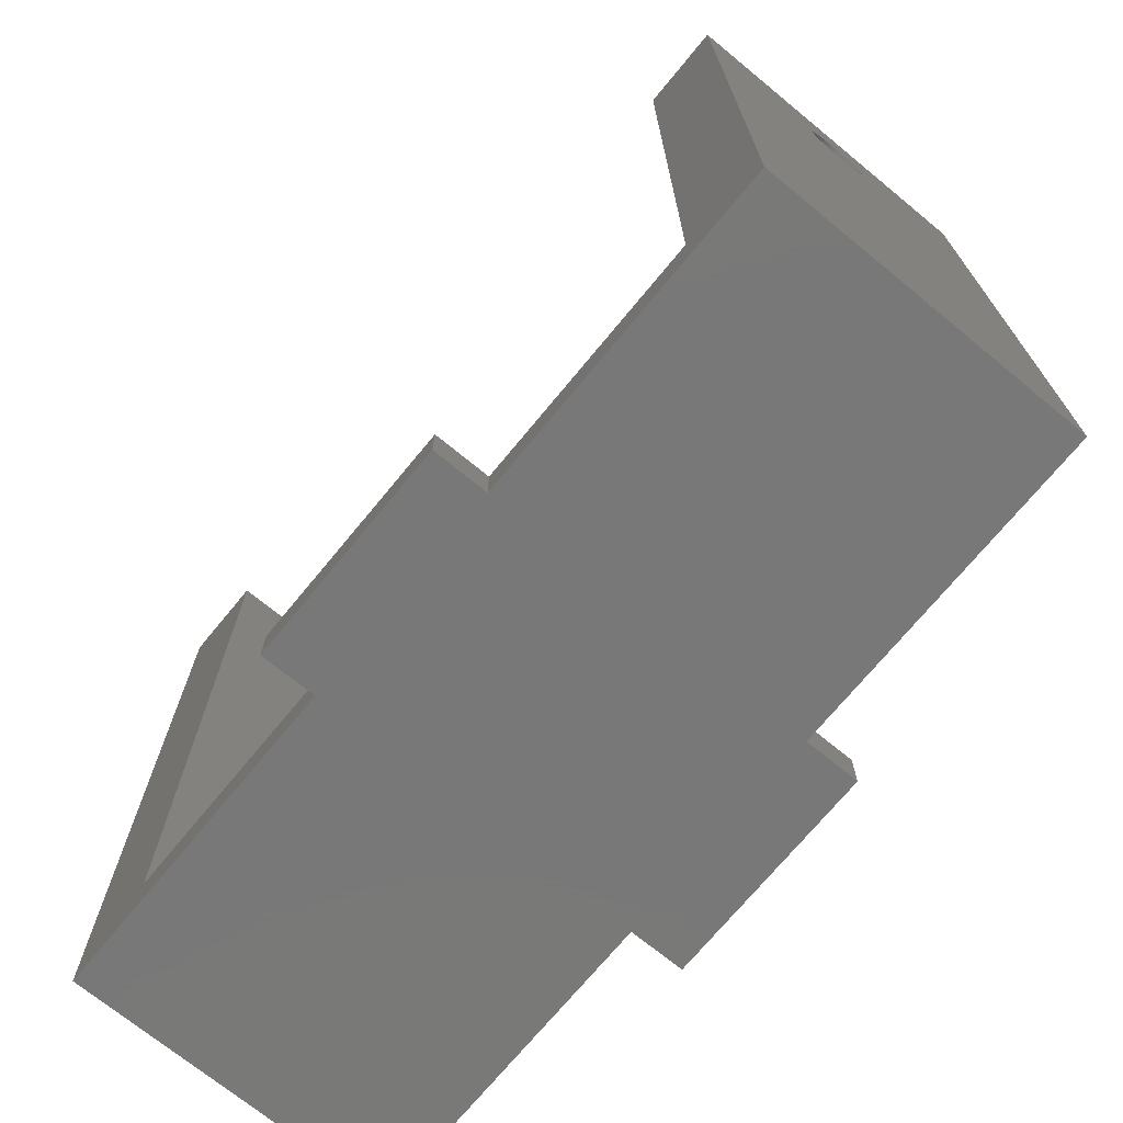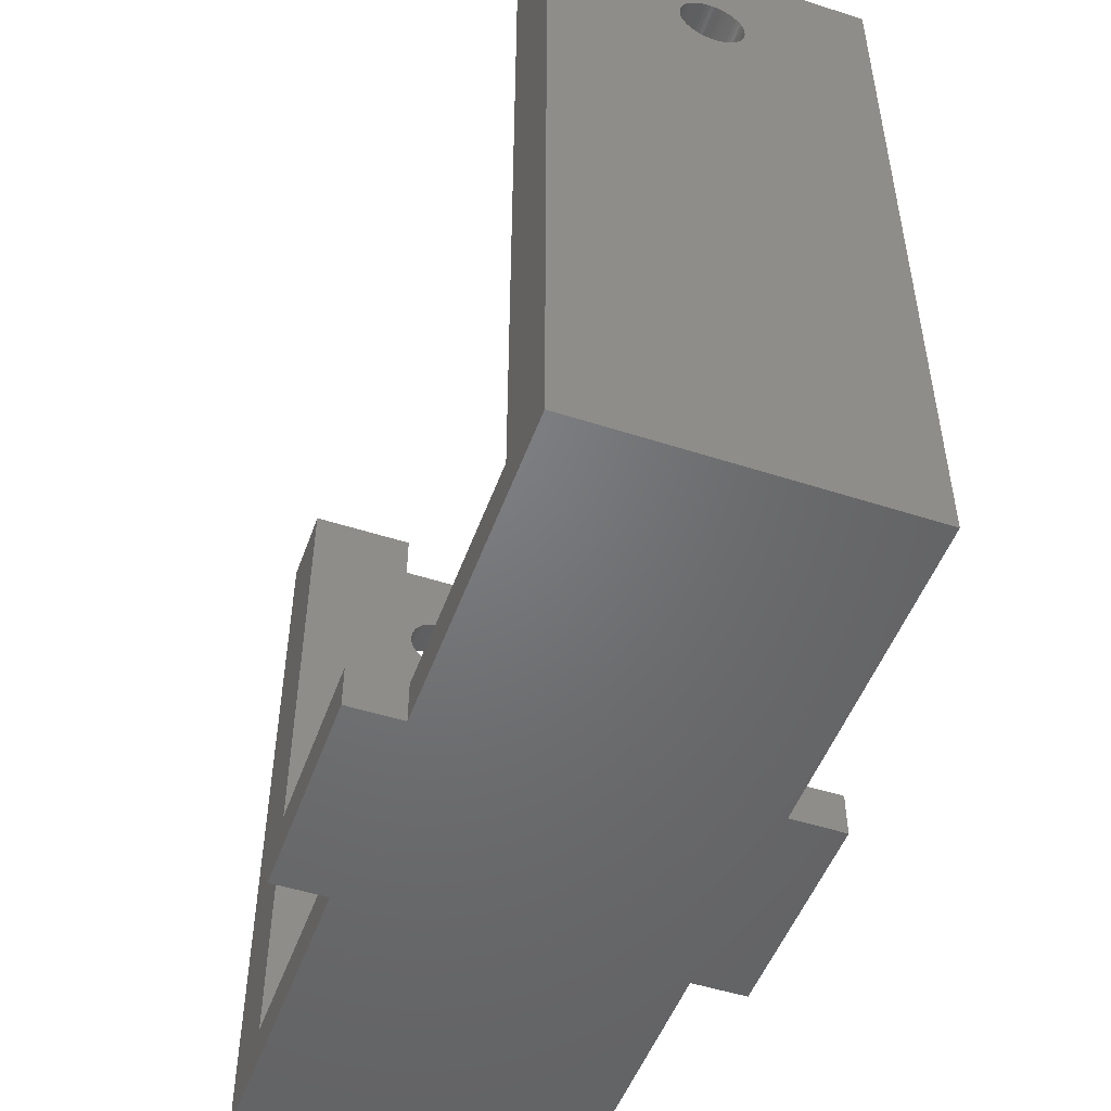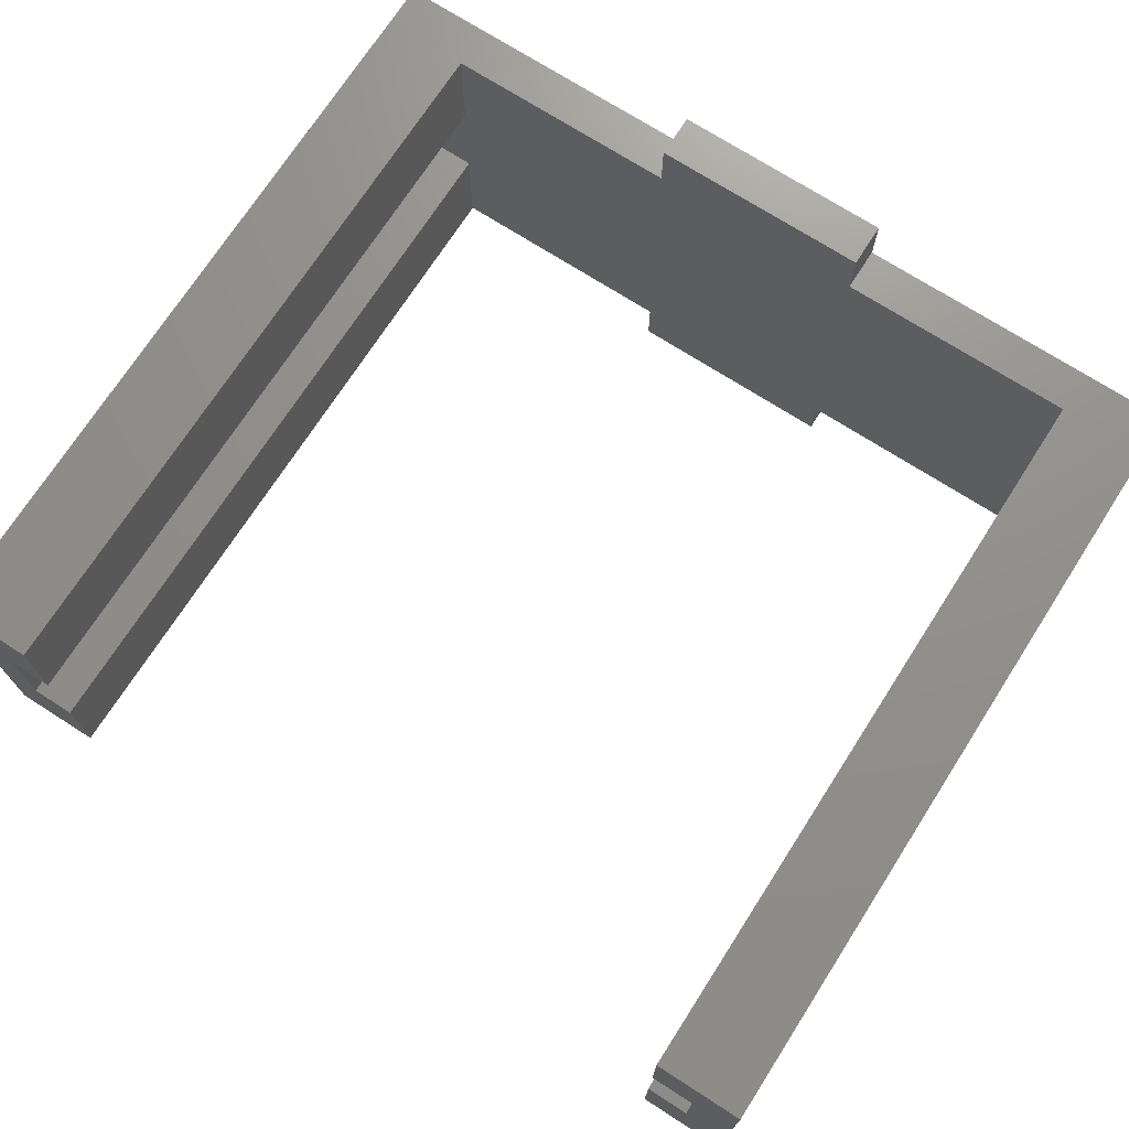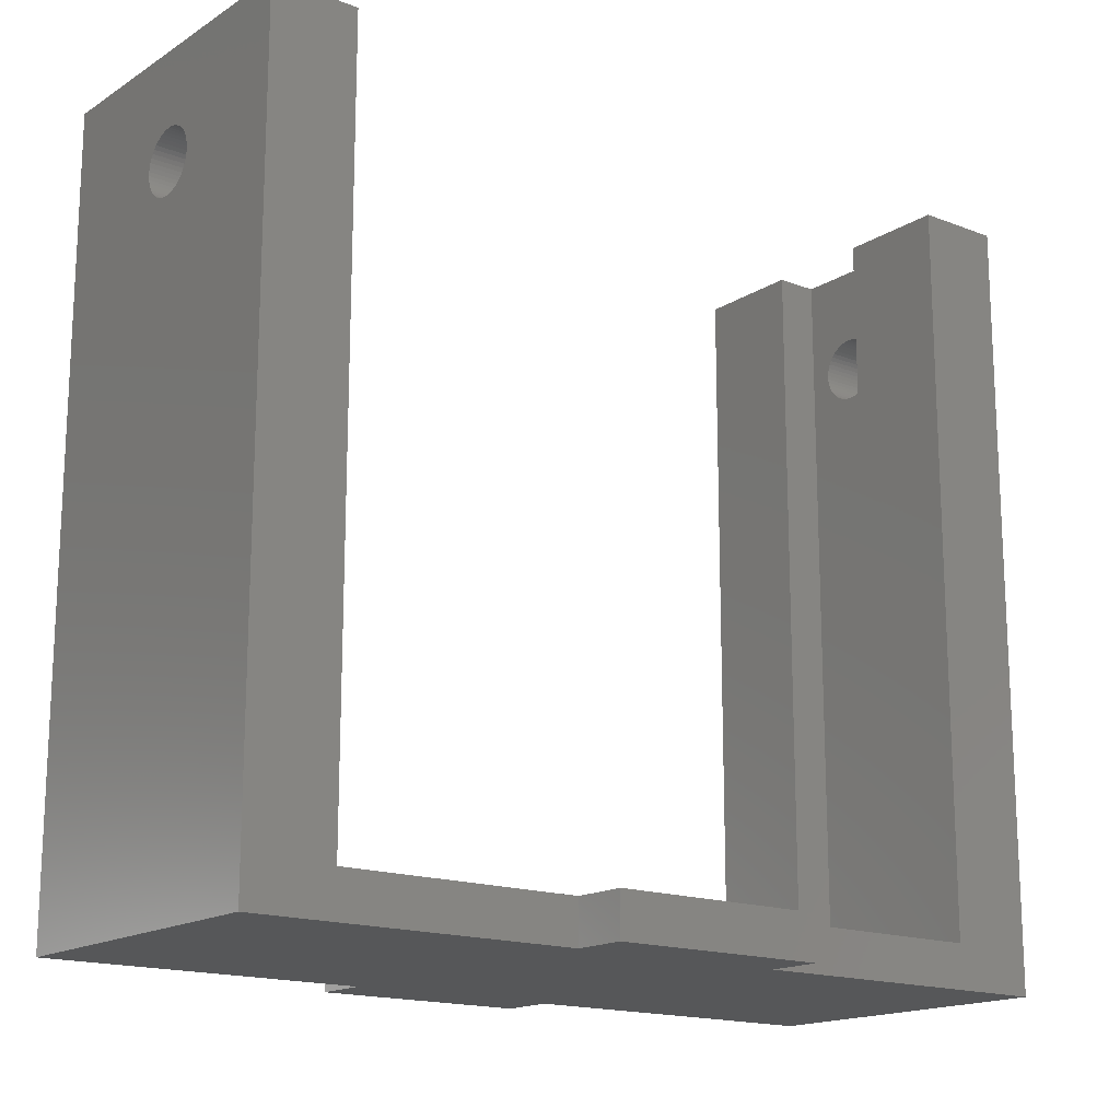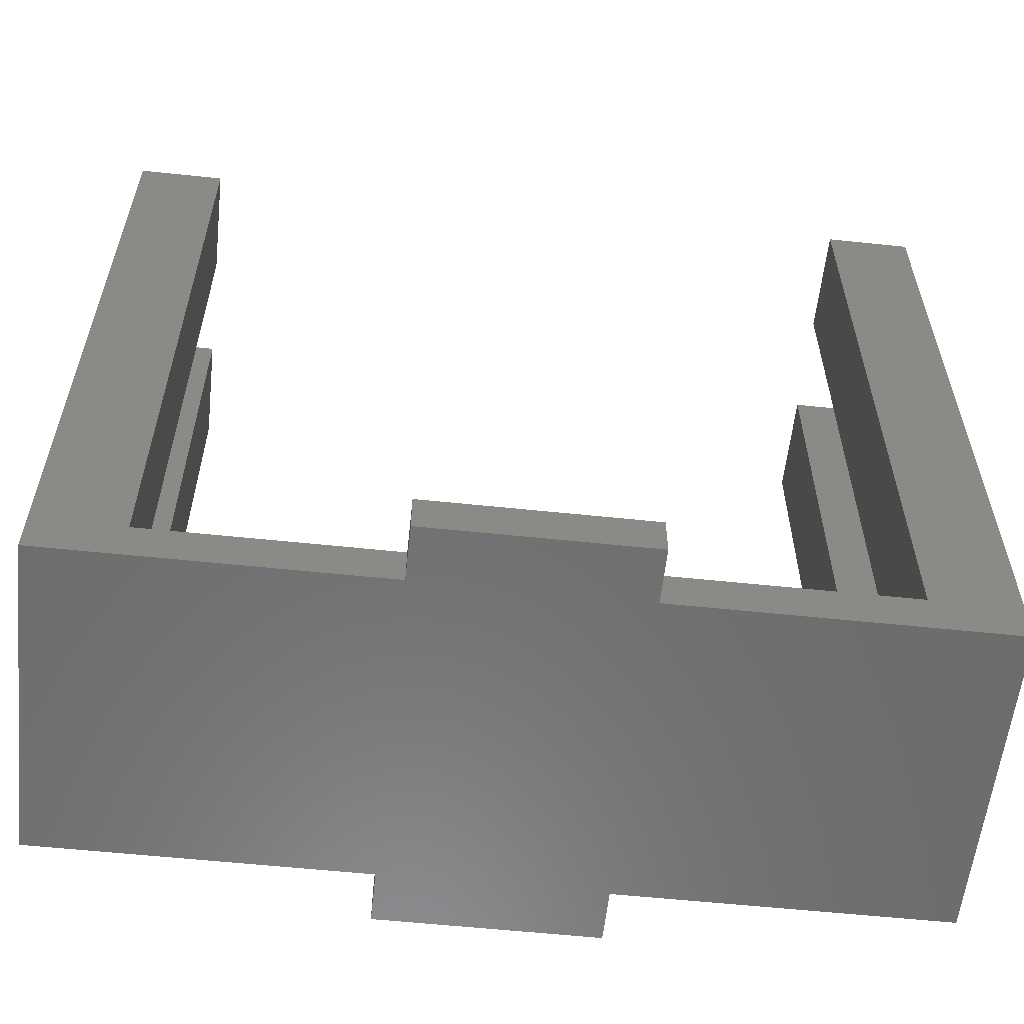
<metadata>
{"format":"stl","ext":"stl","renderer":"f3d","projection":"perspective","resolution":1024,"background":"white","views":[{"elev":-71.4,"azim":-129.4,"up":"+Z"},{"elev":-50.0,"azim":70.4,"up":"+Z"},{"elev":72.2,"azim":32.7,"up":"+Y"},{"elev":-16.4,"azim":-38.2,"up":"+Z"},{"elev":-58.3,"azim":-6.2,"up":"+Z"}]}
</metadata>
<code>
# stl→obj: 248 verts, 500 faces
v -20 -7.5 0
v -20 -7.5 36
v -20 -1.266 30.2
v -20 -1.156 30.04
v -20 -1.027 29.91
v -20 -0.8817 29.79
v -20 -0.7226 29.69
v -20 -0.5522 29.61
v -20 -0.373 29.55
v -20 -0.188 29.51
v -20 0 29.5
v -20 7.5 0
v -5 7.5 0
v -16 -7.5 2
v -5 -7.5 0
v -20 -1.497 30.91
v -20 -1.473 30.72
v -20 -1.497 31.09
v -20 -1.427 30.54
v -20 -1.473 31.28
v -20 -1.357 30.36
v -20 -1.427 31.46
v -20 -1.357 31.64
v -20 -1.266 31.8
v -20 -1.156 31.96
v -20 -1.027 32.09
v -20 -0.8817 32.21
v -20 -0.7226 32.31
v -20 -0.5522 32.39
v -20 -0.373 32.45
v -20 -0.188 32.49
v -20 0 32.5
v -20 7.5 36
v -18 -2.5 36
v -16 -7.5 36
v -18 -1.497 30.91
v -18 -1.473 30.72
v -18 -1.497 31.09
v -18 -1.427 30.54
v -18 -1.473 31.28
v -18 -1.357 30.36
v -18 -1.427 31.46
v -18 -1.266 30.2
v -18 -1.357 31.64
v -18 -1.156 30.04
v -18 -1.266 31.8
v -18 -1.027 29.91
v -18 -1.156 31.96
v -18 -0.8817 32.21
v -18 -1.027 32.09
v -18 -0.8817 29.79
v -18 -0.7226 32.31
v -18 -0.7226 29.69
v -18 -0.5522 32.39
v -18 -0.5522 29.61
v -18 -0.373 32.45
v -18 -0.373 29.55
v -18 -0.188 32.49
v -18 -0.188 29.51
v -18 0 32.5
v -20 0.188 29.51
v -18 0 29.5
v -20 0.188 32.49
v -18 0.188 32.49
v -20 0.373 29.55
v -18 0.188 29.51
v -20 0.373 32.45
v -18 0.373 32.45
v -20 0.5522 29.61
v -18 0.373 29.55
v -20 0.5522 32.39
v -18 0.5522 32.39
v -20 0.7226 29.69
v -18 0.5522 29.61
v -20 0.7226 32.31
v -18 0.7226 32.31
v -20 0.8817 29.79
v -18 0.7226 29.69
v -20 0.8817 32.21
v -18 0.8817 32.21
v -20 1.027 29.91
v -18 0.8817 29.79
v -20 1.027 32.09
v -18 1.027 32.09
v -20 1.156 30.04
v -18 1.027 29.91
v -18 1.156 30.04
v -20 1.156 31.96
v -20 1.266 30.2
v -18 1.266 30.2
v -20 1.266 31.8
v -18 1.156 31.96
v -20 1.357 30.36
v -18 1.357 30.36
v -20 1.357 31.64
v -18 1.266 31.8
v -20 1.427 30.54
v -18 1.427 30.54
v -20 1.427 31.46
v -18 1.357 31.64
v -20 1.473 30.72
v -18 1.473 30.72
v -20 1.473 31.28
v -18 1.427 31.46
v -20 1.497 30.91
v -18 1.497 30.91
v -20 1.497 31.09
v -18 1.473 31.28
v -18 1.497 31.09
v -16 7.5 2
v -18 2.5 36
v -16 7.5 36
v -18 -2.5 2
v -16 -2.5 2
v -18 2.5 2
v -16 -2.5 36
v -16 2.5 2
v -16 2.5 36
v -5 -7.5 2
v -5 7.5 2
v -5 -10 0
v -5 -10 2
v 5 -10 0
v 5 -10 2
v 5 7.5 0
v 5 -7.5 0
v 5 -7.5 2
v -5 10 2
v -5 10 0
v 5 10 0
v 5 7.5 2
v 5 10 2
v 20 7.5 0
v 16 -7.5 2
v 20 -7.5 0
v 16 -2.5 2
v 16 7.5 2
v 16 2.5 2
v 16 -7.5 36
v 16 -2.5 36
v 20 -7.5 36
v 18 -2.5 36
v 18 -2.5 2
v 16 2.5 36
v 16 7.5 36
v 18 2.5 2
v 18 2.5 36
v 20 7.5 36
v 18 -1.473 30.72
v 18 -1.427 30.54
v 18 -1.357 30.36
v 18 -1.266 30.2
v 18 -1.156 30.04
v 18 -1.027 29.91
v 18 -0.8817 29.79
v 18 -0.7226 29.69
v 18 -0.5522 29.61
v 18 -0.373 29.55
v 18 -0.188 29.51
v 18 0 29.5
v 18 -1.497 30.91
v 18 -1.497 31.09
v 18 -1.473 31.28
v 18 -1.427 31.46
v 18 -1.357 31.64
v 18 -1.266 31.8
v 18 -1.156 31.96
v 18 -1.027 32.09
v 18 -0.8817 32.21
v 18 -0.7226 32.31
v 18 -0.5522 32.39
v 18 -0.373 32.45
v 18 -0.188 32.49
v 18 0 32.5
v 20 -1.497 30.91
v 20 -1.473 30.72
v 20 -1.497 31.09
v 20 -1.427 30.54
v 20 -1.473 31.28
v 20 -1.357 30.36
v 20 -1.427 31.46
v 20 -1.266 30.2
v 20 -1.357 31.64
v 20 -1.156 30.04
v 20 -1.266 31.8
v 20 -1.027 29.91
v 20 -1.156 31.96
v 20 -0.8817 32.21
v 20 -1.027 32.09
v 20 -0.8817 29.79
v 20 -0.7226 32.31
v 20 -0.7226 29.69
v 20 -0.5522 32.39
v 20 -0.5522 29.61
v 20 -0.373 32.45
v 20 -0.373 29.55
v 20 -0.188 32.49
v 20 -0.188 29.51
v 20 0 32.5
v 18 0.188 29.51
v 20 0 29.5
v 18 0.188 32.49
v 20 0.188 32.49
v 18 0.373 29.55
v 20 0.188 29.51
v 18 0.373 32.45
v 20 0.373 32.45
v 18 0.5522 29.61
v 20 0.373 29.55
v 18 0.5522 32.39
v 20 0.5522 32.39
v 18 0.7226 29.69
v 20 0.5522 29.61
v 18 0.7226 32.31
v 20 0.7226 32.31
v 18 0.8817 29.79
v 20 0.7226 29.69
v 18 0.8817 32.21
v 20 0.8817 32.21
v 18 1.027 29.91
v 20 0.8817 29.79
v 18 1.027 32.09
v 20 1.027 32.09
v 18 1.156 30.04
v 20 1.027 29.91
v 20 1.156 30.04
v 18 1.156 31.96
v 18 1.266 30.2
v 20 1.266 30.2
v 18 1.266 31.8
v 20 1.156 31.96
v 18 1.357 30.36
v 20 1.357 30.36
v 18 1.357 31.64
v 20 1.266 31.8
v 18 1.427 30.54
v 20 1.427 30.54
v 18 1.427 31.46
v 20 1.357 31.64
v 18 1.473 30.72
v 20 1.473 30.72
v 18 1.473 31.28
v 20 1.427 31.46
v 18 1.497 30.91
v 20 1.497 30.91
v 18 1.497 31.09
v 20 1.473 31.28
v 20 1.497 31.09
f 1 2 3
f 1 3 4
f 1 4 5
f 1 5 6
f 1 6 7
f 1 7 8
f 1 8 9
f 1 9 10
f 1 10 11
f 1 11 12
f 1 12 13
f 1 14 2
f 1 15 14
f 1 13 15
f 2 16 17
f 2 18 16
f 2 17 19
f 2 20 18
f 2 19 21
f 2 22 20
f 2 21 3
f 2 23 22
f 2 24 23
f 2 25 24
f 2 26 25
f 2 27 26
f 2 28 27
f 2 29 28
f 2 30 29
f 2 31 30
f 2 32 31
f 2 33 32
f 2 34 33
f 2 14 35
f 2 35 34
f 16 18 36
f 16 36 37
f 16 37 17
f 18 20 38
f 18 38 36
f 17 37 39
f 17 39 19
f 20 22 40
f 20 40 38
f 19 39 41
f 19 41 21
f 22 23 42
f 22 42 40
f 21 41 43
f 21 43 3
f 23 24 44
f 23 44 42
f 3 43 45
f 3 45 4
f 24 25 46
f 24 46 44
f 4 45 47
f 4 47 5
f 25 26 48
f 25 48 46
f 5 47 6
f 26 27 49
f 26 50 48
f 26 49 50
f 6 47 51
f 6 51 7
f 27 28 52
f 27 52 49
f 7 51 53
f 7 53 8
f 28 29 54
f 28 54 52
f 8 53 55
f 8 55 9
f 29 30 56
f 29 56 54
f 9 55 57
f 9 57 10
f 30 31 58
f 30 58 56
f 10 57 59
f 10 59 11
f 31 32 60
f 31 60 58
f 11 61 12
f 11 59 62
f 11 62 61
f 32 63 64
f 32 33 63
f 32 64 60
f 61 65 12
f 61 62 66
f 61 66 65
f 63 67 68
f 63 33 67
f 63 68 64
f 65 69 12
f 65 66 70
f 65 70 69
f 67 71 72
f 67 33 71
f 67 72 68
f 69 73 12
f 69 70 74
f 69 74 73
f 71 75 76
f 71 33 75
f 71 76 72
f 73 77 12
f 73 74 78
f 73 78 77
f 75 79 80
f 75 33 79
f 75 80 76
f 77 81 12
f 77 78 82
f 77 82 81
f 79 83 84
f 79 33 83
f 79 84 80
f 81 85 12
f 81 82 86
f 81 86 87
f 81 87 85
f 83 88 84
f 83 33 88
f 85 89 12
f 85 87 90
f 85 90 89
f 88 91 92
f 88 33 91
f 88 92 84
f 89 93 33
f 89 33 12
f 89 90 94
f 89 94 93
f 91 95 96
f 91 33 95
f 91 96 92
f 93 97 33
f 93 94 98
f 93 98 97
f 95 99 100
f 95 33 99
f 95 100 96
f 97 101 33
f 97 98 102
f 97 102 101
f 99 103 104
f 99 33 103
f 99 104 100
f 101 105 33
f 101 102 106
f 101 106 105
f 103 107 108
f 103 33 107
f 103 108 104
f 105 107 33
f 105 106 109
f 105 109 107
f 107 109 108
f 12 33 110
f 12 110 13
f 33 34 111
f 33 111 112
f 33 112 110
f 113 34 114
f 113 37 34
f 113 39 37
f 113 41 39
f 113 43 41
f 113 45 43
f 113 47 45
f 113 51 47
f 113 53 51
f 113 55 53
f 113 57 55
f 113 59 57
f 113 62 59
f 113 115 62
f 113 114 115
f 34 36 38
f 34 38 40
f 34 37 36
f 34 40 42
f 34 42 44
f 34 44 46
f 34 46 48
f 34 48 50
f 34 50 49
f 34 49 52
f 34 52 54
f 34 54 56
f 34 56 58
f 34 58 60
f 34 60 111
f 34 35 116
f 34 116 114
f 62 115 66
f 60 64 111
f 66 115 70
f 64 68 111
f 70 115 74
f 68 72 111
f 74 115 78
f 72 76 111
f 78 115 82
f 76 80 111
f 82 115 86
f 80 84 111
f 86 115 87
f 84 92 111
f 87 115 90
f 92 96 111
f 90 115 94
f 96 100 111
f 94 115 98
f 100 104 111
f 98 115 102
f 104 108 111
f 102 115 111
f 102 111 106
f 108 109 111
f 106 111 109
f 115 114 117
f 115 117 118
f 115 118 111
f 111 118 112
f 14 114 35
f 14 15 119
f 14 119 114
f 35 114 116
f 114 119 117
f 117 110 118
f 117 119 120
f 117 120 110
f 118 110 112
f 110 120 13
f 121 122 119
f 121 15 123
f 121 119 15
f 121 123 124
f 121 124 122
f 122 124 119
f 15 13 125
f 15 126 123
f 15 125 126
f 119 124 127
f 119 127 120
f 13 120 128
f 13 129 130
f 13 128 129
f 13 130 125
f 120 127 131
f 120 131 132
f 120 132 128
f 129 128 130
f 128 132 130
f 123 126 124
f 124 126 127
f 126 125 133
f 126 134 127
f 126 135 134
f 126 133 135
f 127 134 136
f 127 136 131
f 125 131 137
f 125 130 131
f 125 137 133
f 131 130 132
f 131 136 138
f 131 138 137
f 134 139 140
f 134 140 136
f 134 135 141
f 134 141 139
f 139 142 140
f 139 141 142
f 136 140 143
f 136 143 138
f 140 142 143
f 138 144 145
f 138 145 137
f 138 143 146
f 138 146 147
f 138 147 144
f 144 147 145
f 137 145 148
f 137 148 133
f 145 147 148
f 143 142 149
f 143 149 150
f 143 150 151
f 143 151 152
f 143 152 153
f 143 153 154
f 143 154 155
f 143 155 156
f 143 156 157
f 143 157 158
f 143 158 159
f 143 159 160
f 143 160 146
f 142 161 149
f 142 162 161
f 142 163 162
f 142 164 163
f 142 165 164
f 142 166 165
f 142 167 166
f 142 168 167
f 142 169 168
f 142 170 169
f 142 171 170
f 142 172 171
f 142 173 172
f 142 174 173
f 142 147 174
f 142 141 147
f 161 162 175
f 161 175 176
f 161 176 149
f 162 163 177
f 162 177 175
f 149 176 178
f 149 178 150
f 163 164 179
f 163 179 177
f 150 178 180
f 150 180 151
f 164 165 181
f 164 181 179
f 151 180 182
f 151 182 152
f 165 166 183
f 165 183 181
f 152 182 184
f 152 184 153
f 166 167 185
f 166 185 183
f 153 184 186
f 153 186 154
f 167 168 187
f 167 187 185
f 154 186 155
f 168 169 188
f 168 189 187
f 168 188 189
f 155 186 190
f 155 190 156
f 169 170 191
f 169 191 188
f 156 190 192
f 156 192 157
f 170 171 193
f 170 193 191
f 157 192 194
f 157 194 158
f 171 172 195
f 171 195 193
f 158 194 196
f 158 196 159
f 172 173 197
f 172 197 195
f 159 196 198
f 159 198 160
f 173 174 199
f 173 199 197
f 160 200 146
f 160 198 201
f 160 201 200
f 174 202 203
f 174 147 202
f 174 203 199
f 200 204 146
f 200 201 205
f 200 205 204
f 202 206 207
f 202 147 206
f 202 207 203
f 204 208 146
f 204 205 209
f 204 209 208
f 206 210 211
f 206 147 210
f 206 211 207
f 208 212 146
f 208 209 213
f 208 213 212
f 210 214 215
f 210 147 214
f 210 215 211
f 212 216 146
f 212 213 217
f 212 217 216
f 214 218 219
f 214 147 218
f 214 219 215
f 216 220 146
f 216 217 221
f 216 221 220
f 218 222 223
f 218 147 222
f 218 223 219
f 220 224 146
f 220 221 225
f 220 225 226
f 220 226 224
f 222 227 223
f 222 147 227
f 224 228 146
f 224 226 229
f 224 229 228
f 227 230 231
f 227 147 230
f 227 231 223
f 228 232 146
f 228 229 233
f 228 233 232
f 230 234 235
f 230 147 234
f 230 235 231
f 232 236 146
f 232 233 237
f 232 237 236
f 234 238 239
f 234 147 238
f 234 239 235
f 236 240 146
f 236 237 241
f 236 241 240
f 238 242 243
f 238 147 242
f 238 243 239
f 240 244 147
f 240 147 146
f 240 241 245
f 240 245 244
f 242 246 247
f 242 147 246
f 242 247 243
f 244 246 147
f 244 245 248
f 244 248 246
f 246 248 247
f 147 141 148
f 135 182 141
f 135 184 182
f 135 186 184
f 135 190 186
f 135 192 190
f 135 194 192
f 135 196 194
f 135 198 196
f 135 201 198
f 135 133 201
f 141 175 177
f 141 177 179
f 141 176 175
f 141 179 181
f 141 178 176
f 141 181 183
f 141 180 178
f 141 183 185
f 141 182 180
f 141 185 187
f 141 187 189
f 141 189 188
f 141 188 191
f 141 191 193
f 141 193 195
f 141 195 197
f 141 197 199
f 141 199 148
f 201 133 205
f 199 203 148
f 205 133 209
f 203 207 148
f 209 133 213
f 207 211 148
f 213 133 217
f 211 215 148
f 217 133 221
f 215 219 148
f 221 133 225
f 219 223 148
f 225 133 226
f 223 231 148
f 226 133 229
f 231 235 148
f 229 133 148
f 229 148 233
f 235 239 148
f 233 148 237
f 239 243 148
f 237 148 241
f 243 247 148
f 241 148 245
f 247 248 148
f 245 148 248

</code>
